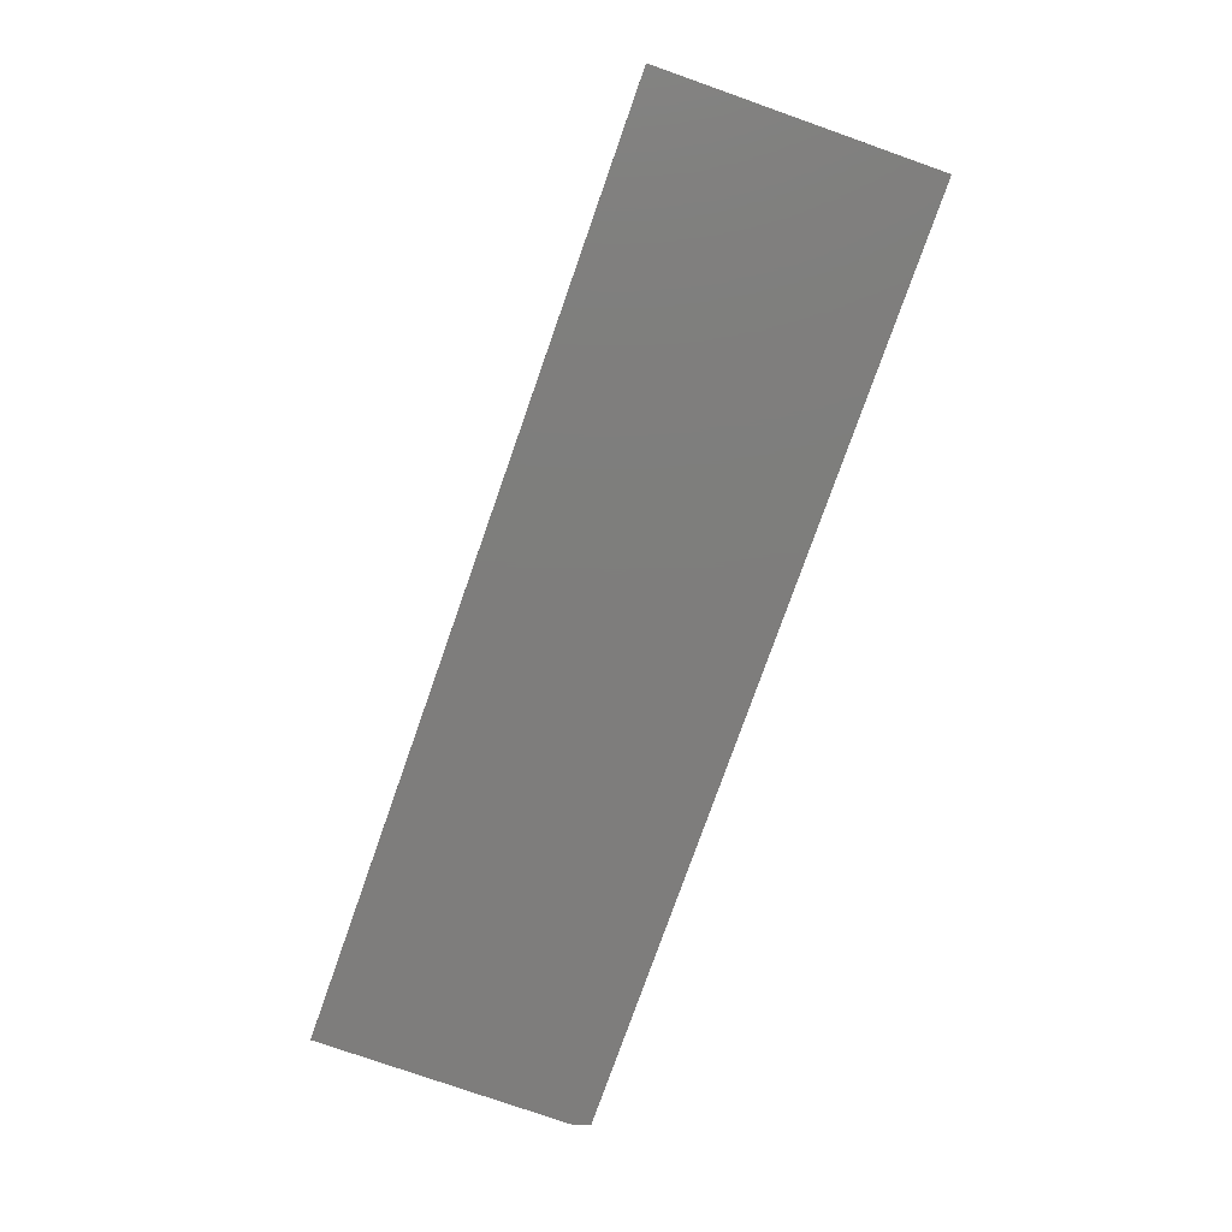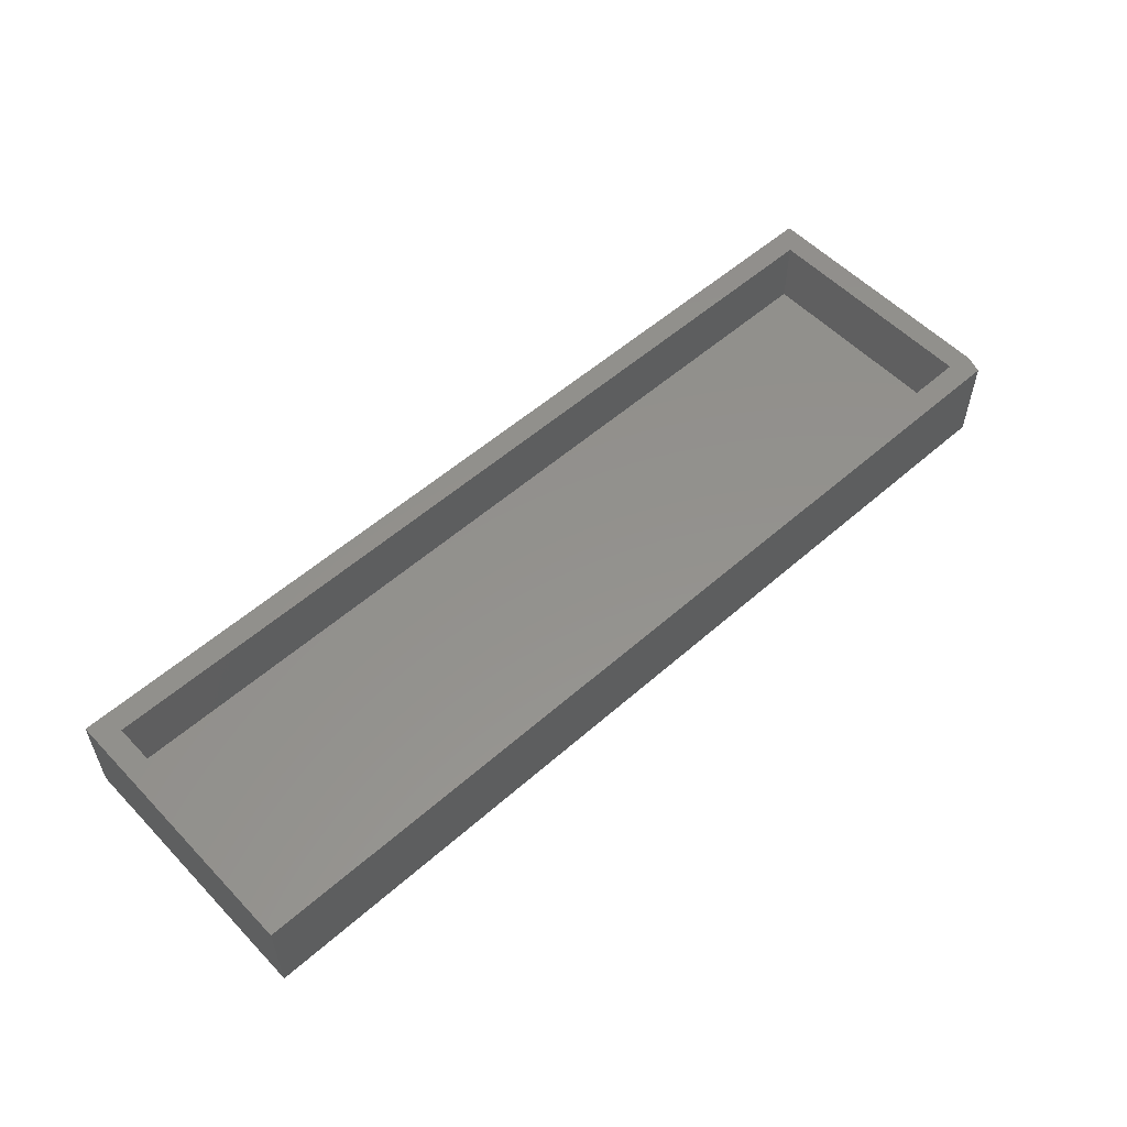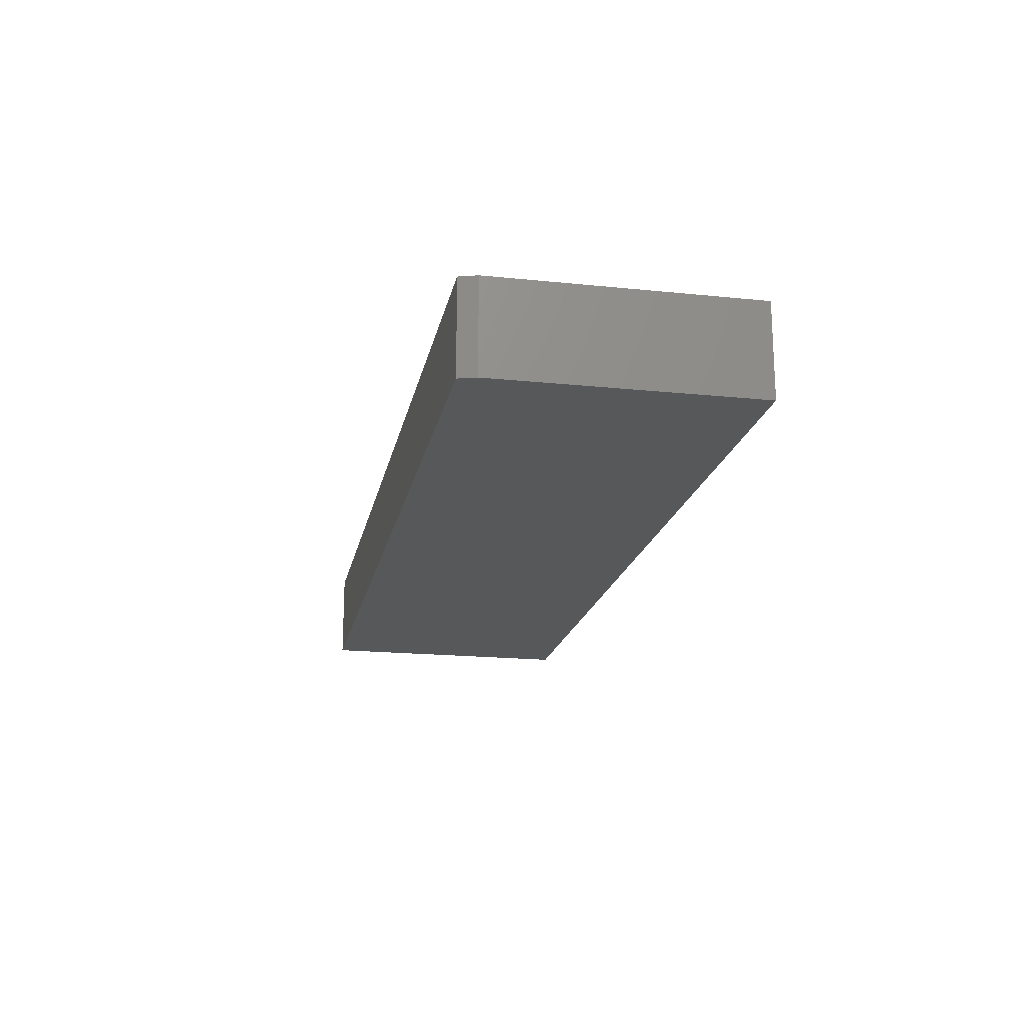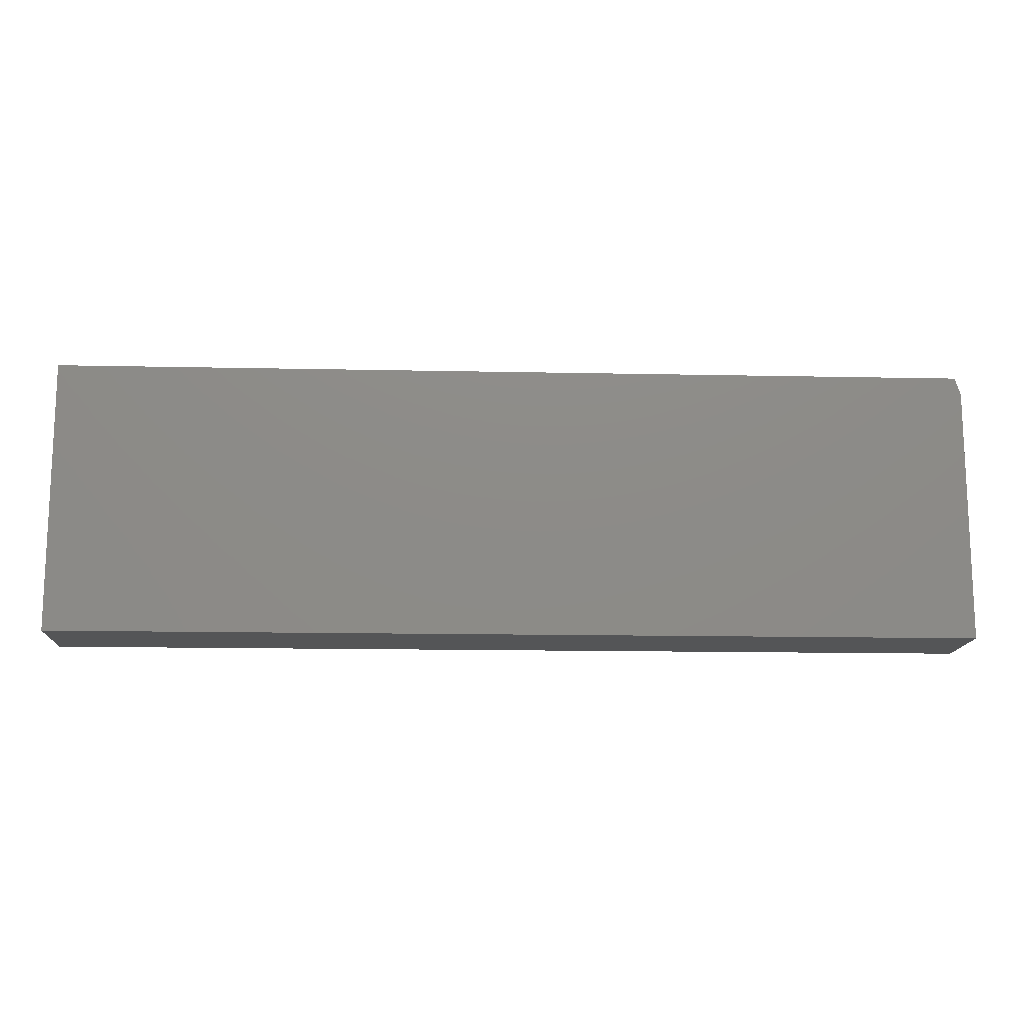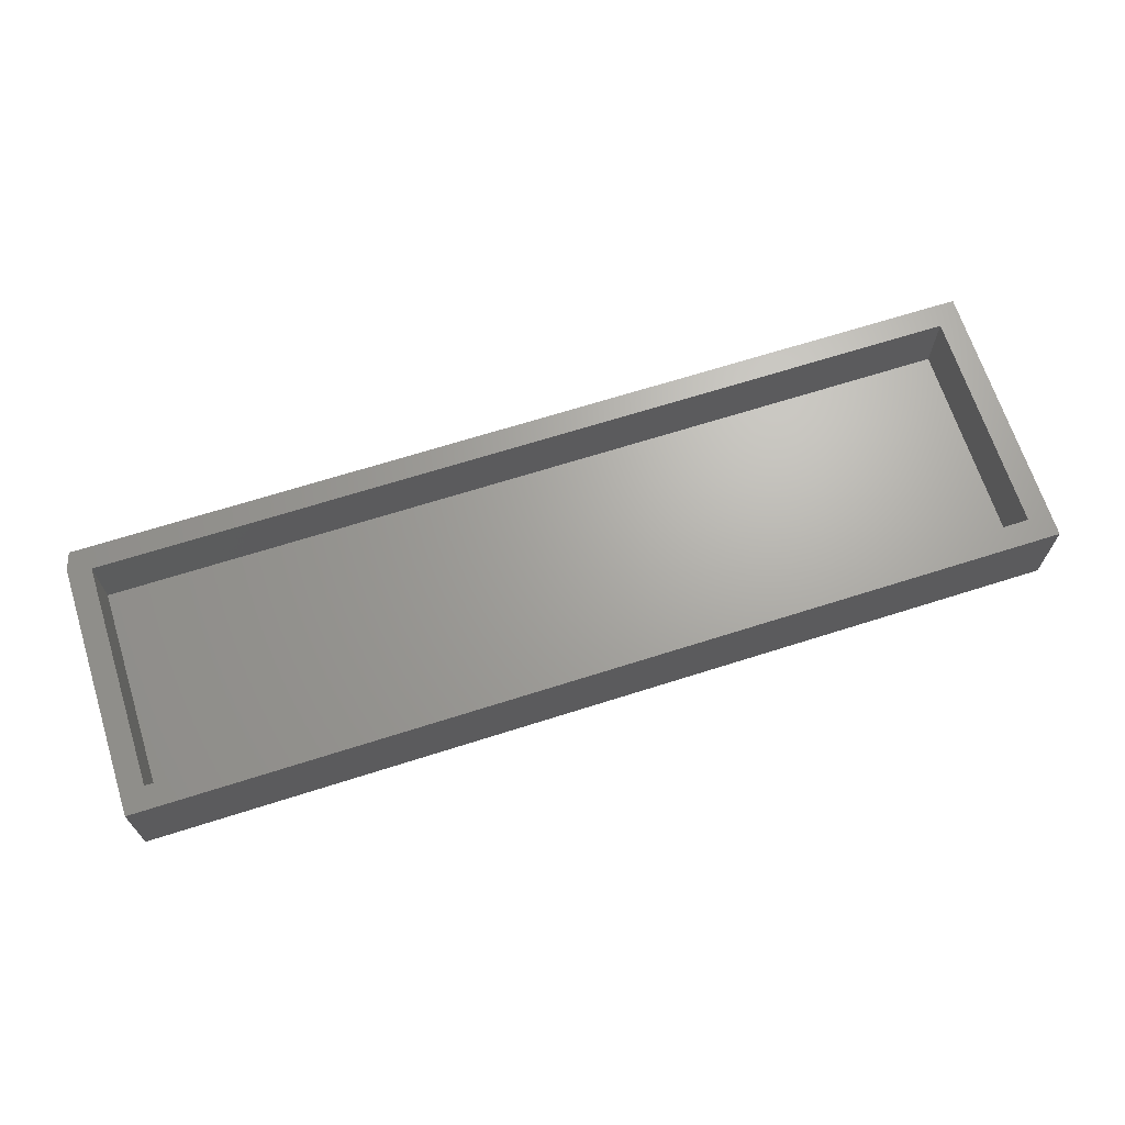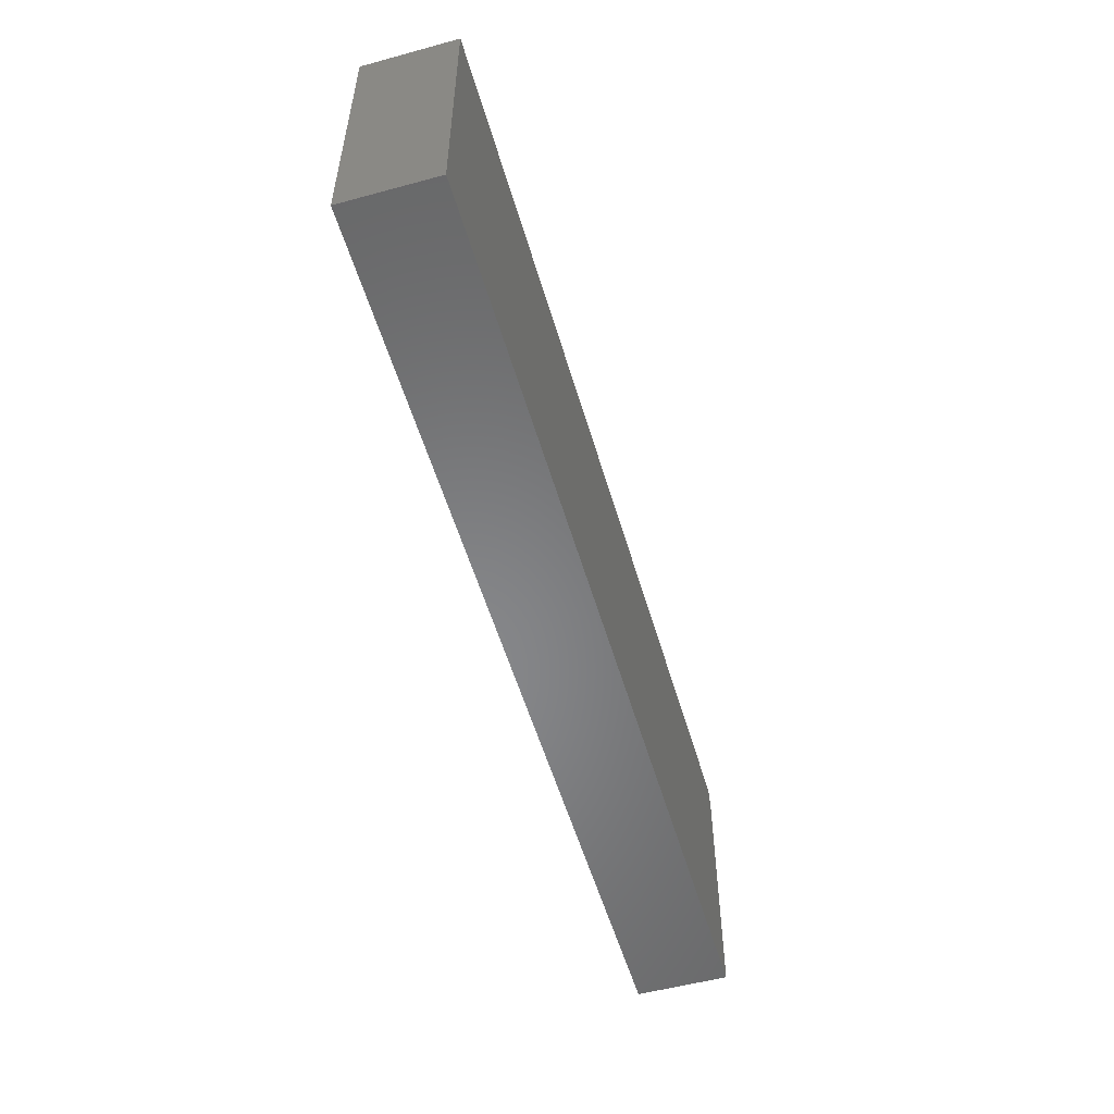
<metadata>
{"format":"stl","ext":"stl","renderer":"f3d","projection":"perspective","resolution":1024,"background":"white","views":[{"elev":-77.3,"azim":70.6,"up":"+Z"},{"elev":55.2,"azim":137.2,"up":"+Z"},{"elev":-18.8,"azim":-101.1,"up":"+Z"},{"elev":-14.0,"azim":177.3,"up":"+Y"},{"elev":67.3,"azim":-17.7,"up":"+Z"},{"elev":-53.9,"azim":106.1,"up":"+Y"}]}
</metadata>
<code>
# stl→obj: 18 verts, 32 faces
v 0.5 -0.006579 0.125
v 0.5 -0.006579 0
v -0.7422 -0.006579 0.125
v -0.7422 -0.006579 0
v -0.75 -0.03002 0.125
v -0.75 -0.03002 0
v -0.75 -0.375 0.125
v -0.75 -0.375 0
v 0.5 -0.375 0
v -0.7188 -0.03783 0.125
v 0.4688 -0.03783 0.125
v 0.5 -0.375 0.125
v 0.4688 -0.3438 0.125
v -0.7188 -0.3438 0.125
v -0.7188 -0.3438 0.03125
v 0.4688 -0.3438 0.03125
v 0.4688 -0.03783 0.03125
v -0.7188 -0.03783 0.03125
f 1 2 3
f 3 2 4
f 5 6 7
f 7 6 8
f 4 2 6
f 6 2 9
f 6 9 8
f 3 10 1
f 1 10 11
f 1 11 12
f 12 11 13
f 12 13 7
f 7 13 14
f 7 14 5
f 5 14 10
f 5 10 3
f 3 4 5
f 5 4 6
f 14 13 15
f 15 13 16
f 13 11 16
f 16 11 17
f 11 10 17
f 17 10 18
f 10 14 18
f 18 14 15
f 18 15 17
f 17 15 16
f 12 9 1
f 1 9 2
f 7 8 12
f 12 8 9

</code>
